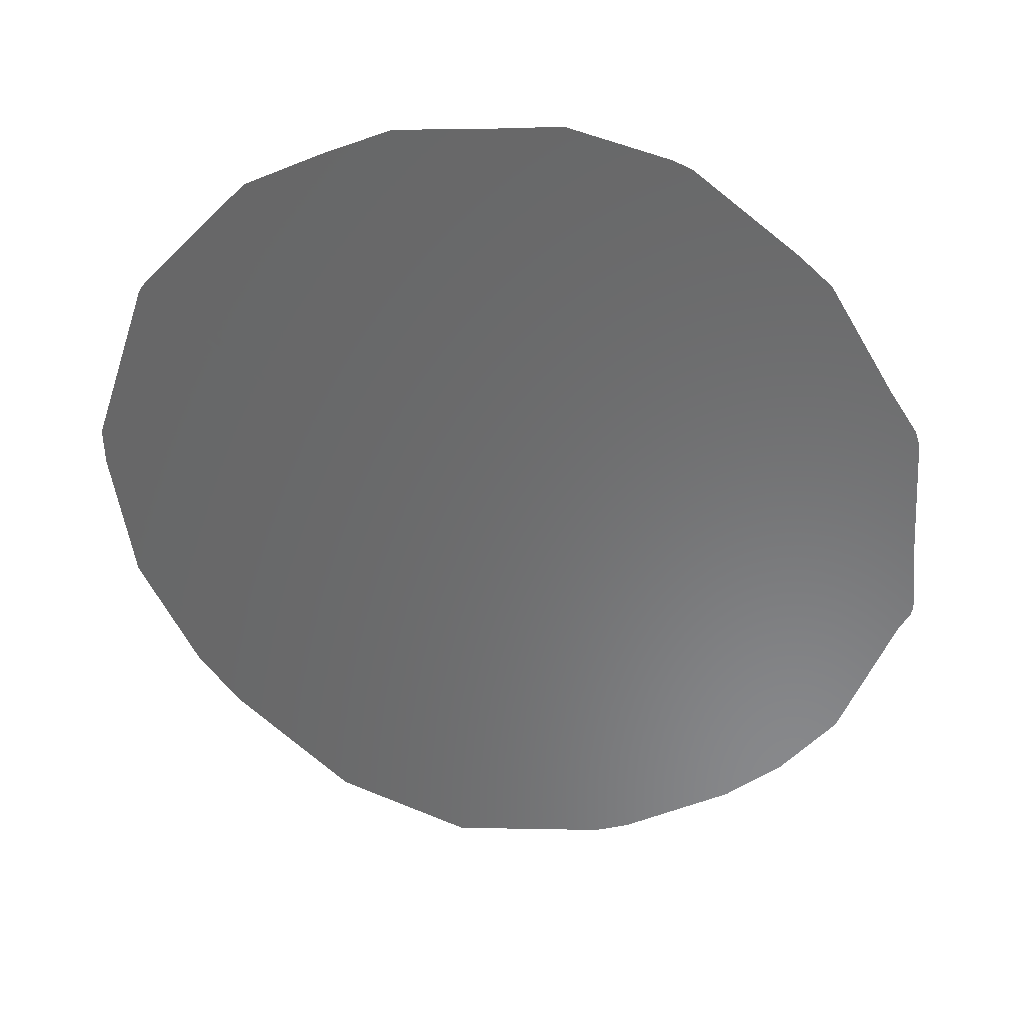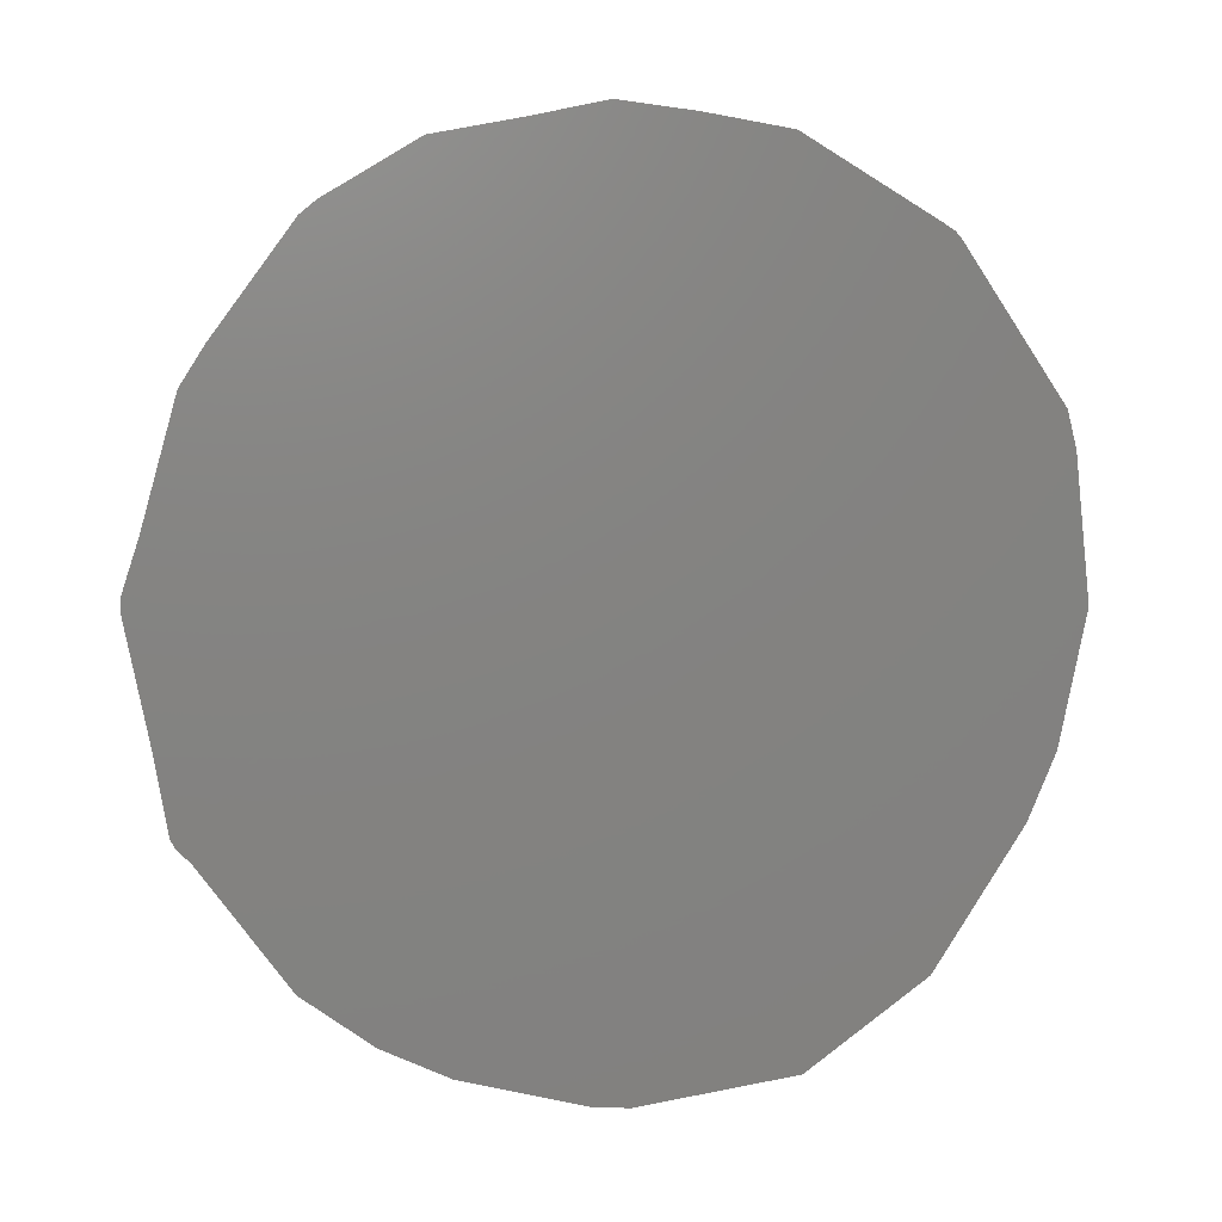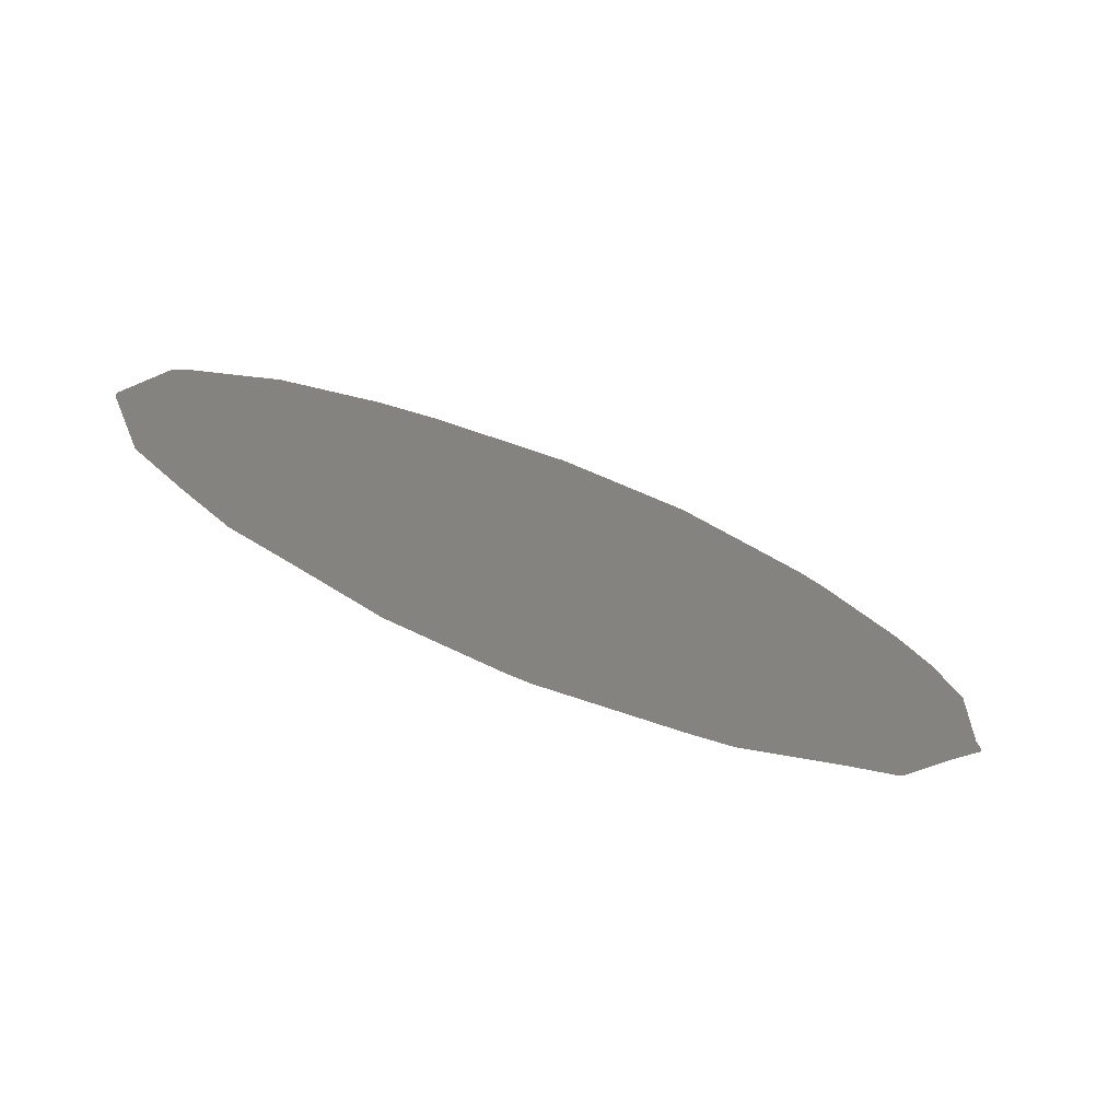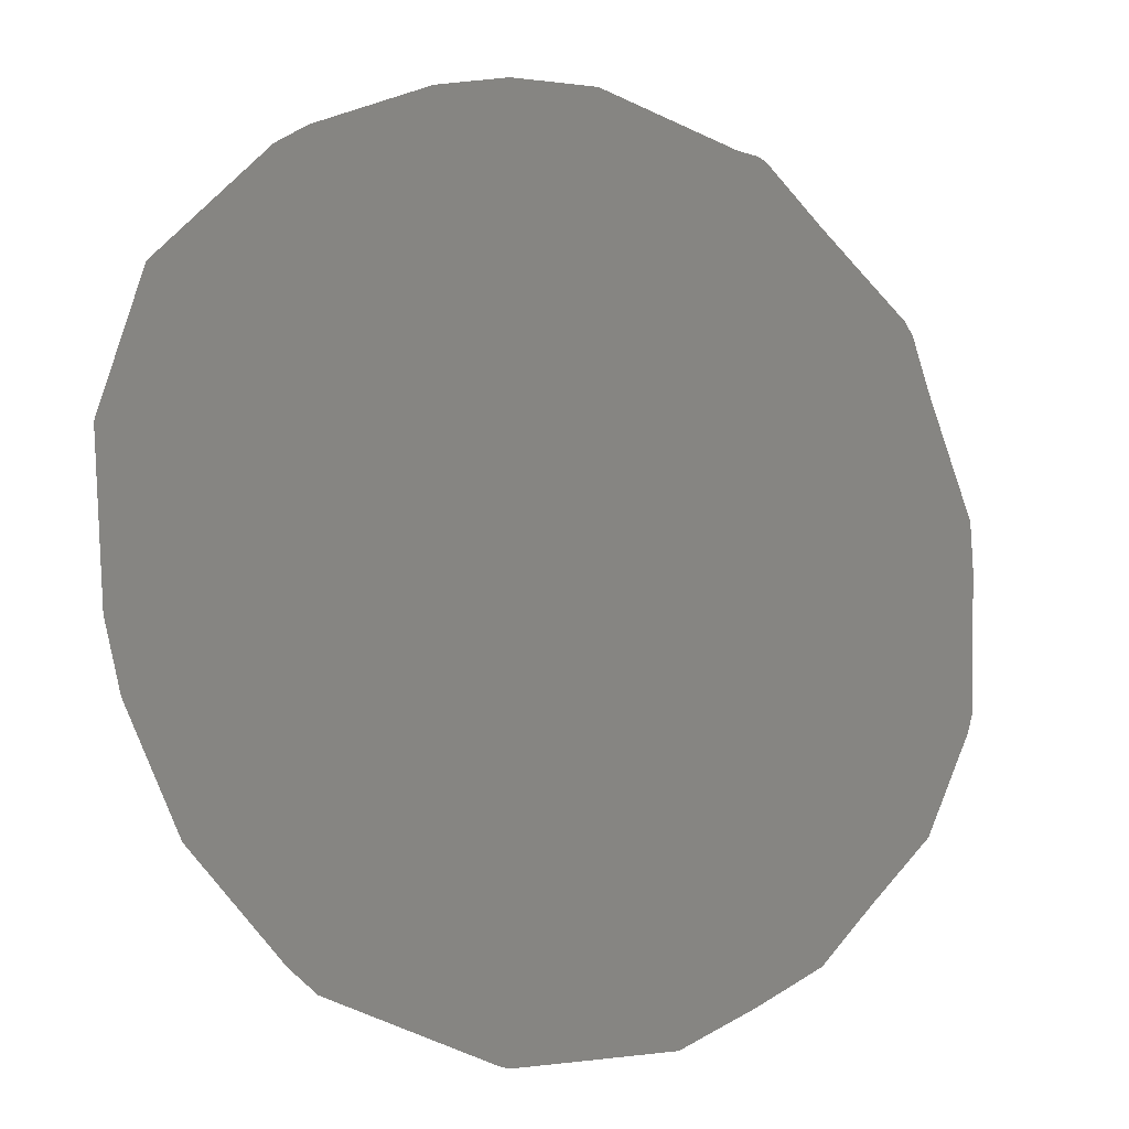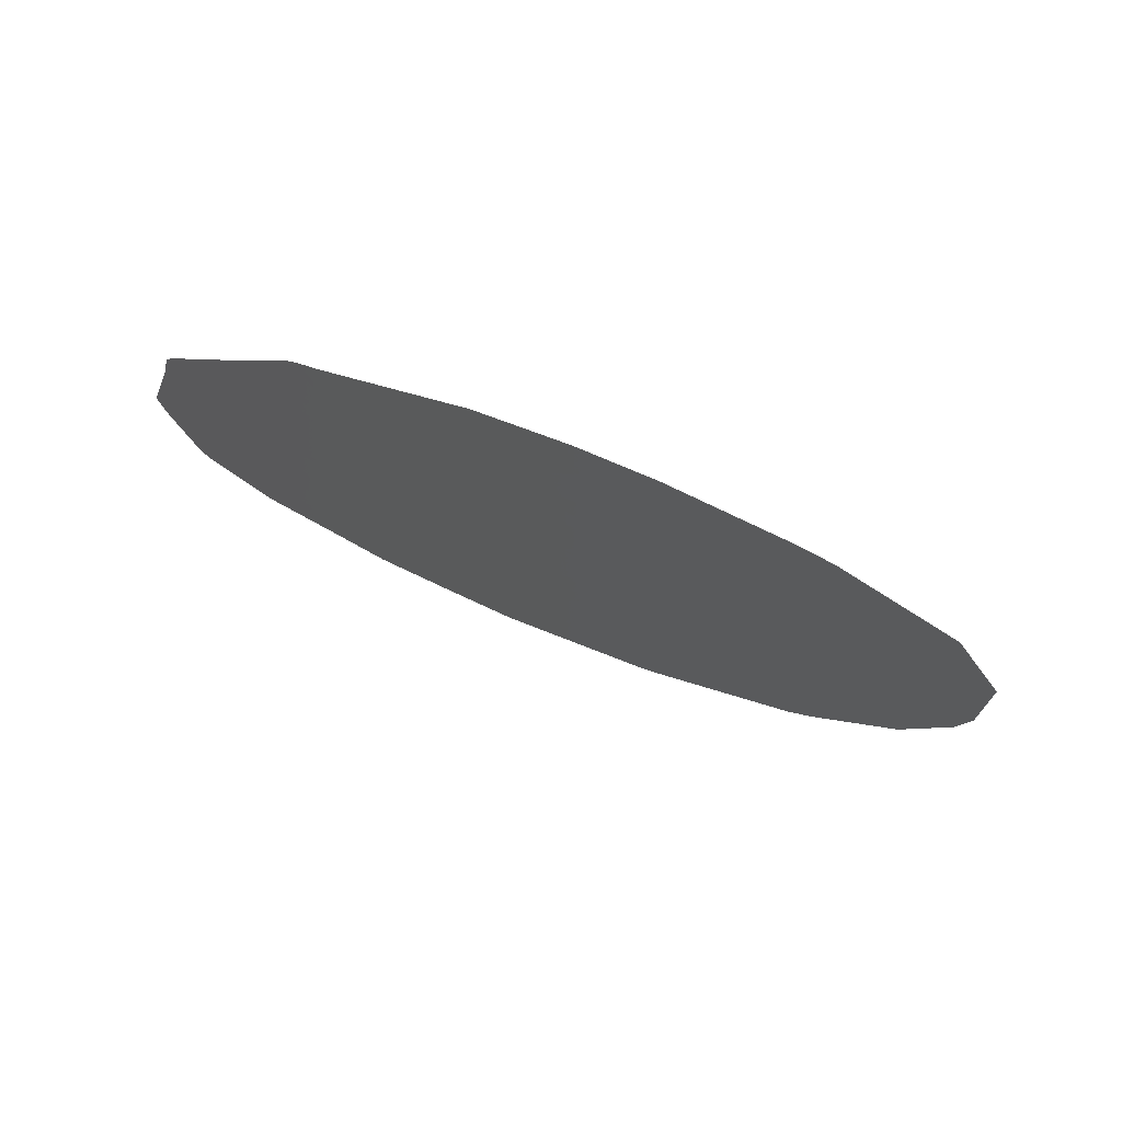
<metadata>
{"format":"stl","ext":"stl","renderer":"f3d","projection":"perspective","resolution":1024,"background":"white","views":[{"elev":-21.3,"azim":33.0,"up":"+Z"},{"elev":62.5,"azim":-165.0,"up":"+Z"},{"elev":42.2,"azim":63.1,"up":"+Z"},{"elev":29.7,"azim":-41.0,"up":"+Y"},{"elev":-39.8,"azim":161.6,"up":"+Z"}]}
</metadata>
<code>
# stl→obj: 56 verts, 79 faces
v -2.136 33.54 -0.2788
v -2.104 33.53 -0.2686
v -2.125 33.5 -0.2527
v -2.213 33.5 -0.2747
v -2.181 33.52 -0.2816
v -2.174 33.48 -0.2533
v -2.169 33.55 -0.2991
v -2.134 33.57 -0.3006
v -2.069 33.48 -0.2221
v -2.075 33.52 -0.2539
v -2.211 33.54 -0.2977
v -2.24 33.55 -0.3165
v -2.199 33.57 -0.318
v -2.287 33.6 -0.3615
v -2.269 33.56 -0.3319
v -2.304 33.56 -0.3371
v -2.252 33.52 -0.2962
v -2.094 33.45 -0.2135
v -2.287 33.46 -0.2681
v -2.256 33.48 -0.2765
v -2.246 33.43 -0.2385
v -2.292 33.47 -0.2751
v -2.125 33.61 -0.3212
v -2.072 33.64 -0.3286
v -2.098 33.59 -0.302
v -2.167 33.42 -0.214
v -2.173 33.46 -0.236
v -2.142 33.43 -0.2107
v -2.12 33.44 -0.2122
v -2.257 33.64 -0.3762
v -2.228 33.59 -0.3368
v -2.158 33.67 -0.3702
v -2.142 33.64 -0.346
v -2.172 33.63 -0.3519
v -2.244 33.43 -0.2371
v -2.178 33.6 -0.329
v -2.067 33.64 -0.3256
v -2.065 33.63 -0.3238
v -2.039 33.59 -0.2857
v -2.038 33.58 -0.2828
v -2.071 33.55 -0.2685
v -2.047 33.52 -0.2435
v -2.064 33.48 -0.2244
v -2.194 33.42 -0.2184
v -2.307 33.5 -0.3014
v -2.054 33.61 -0.3083
v -2.24 33.43 -0.2356
v -2.073 33.53 -0.2618
v -2.163 33.62 -0.3396
v -2.21 33.66 -0.3787
v -2.198 33.66 -0.3776
v -2.135 33.67 -0.3633
v -2.308 33.54 -0.3253
v -2.109 33.66 -0.3527
v -2.042 33.53 -0.2502
v -2.039 33.57 -0.2732
f 1 2 3
f 4 5 6
f 1 5 7
f 1 7 8
f 9 3 10
f 11 12 13
f 14 15 16
f 11 7 5
f 11 17 12
f 9 18 3
f 19 20 21
f 4 17 11
f 22 20 19
f 11 5 4
f 23 24 25
f 26 27 28
f 29 3 18
f 30 31 14
f 25 8 23
f 32 33 34
f 31 13 12
f 6 3 27
f 21 4 35
f 31 36 13
f 25 2 8
f 29 28 3
f 6 5 3
f 24 37 25
f 38 25 37
f 39 40 41
f 42 43 10
f 44 27 26
f 17 20 45
f 20 4 21
f 46 25 38
f 6 47 4
f 46 39 25
f 48 10 2
f 36 49 23
f 50 51 36
f 52 33 32
f 53 16 15
f 35 4 47
f 36 7 13
f 33 23 49
f 17 53 12
f 36 31 50
f 1 3 5
f 9 10 43
f 36 8 7
f 1 8 2
f 11 13 7
f 27 3 28
f 25 39 2
f 36 23 8
f 47 6 27
f 48 2 41
f 31 30 50
f 51 34 36
f 49 34 33
f 33 54 23
f 15 14 31
f 22 45 20
f 12 15 31
f 45 53 17
f 4 20 17
f 47 27 44
f 39 41 2
f 49 36 34
f 24 23 54
f 51 32 34
f 48 41 55
f 53 15 12
f 48 55 10
f 56 41 40
f 56 55 41
f 54 33 52
f 42 10 55
f 10 3 2

</code>
